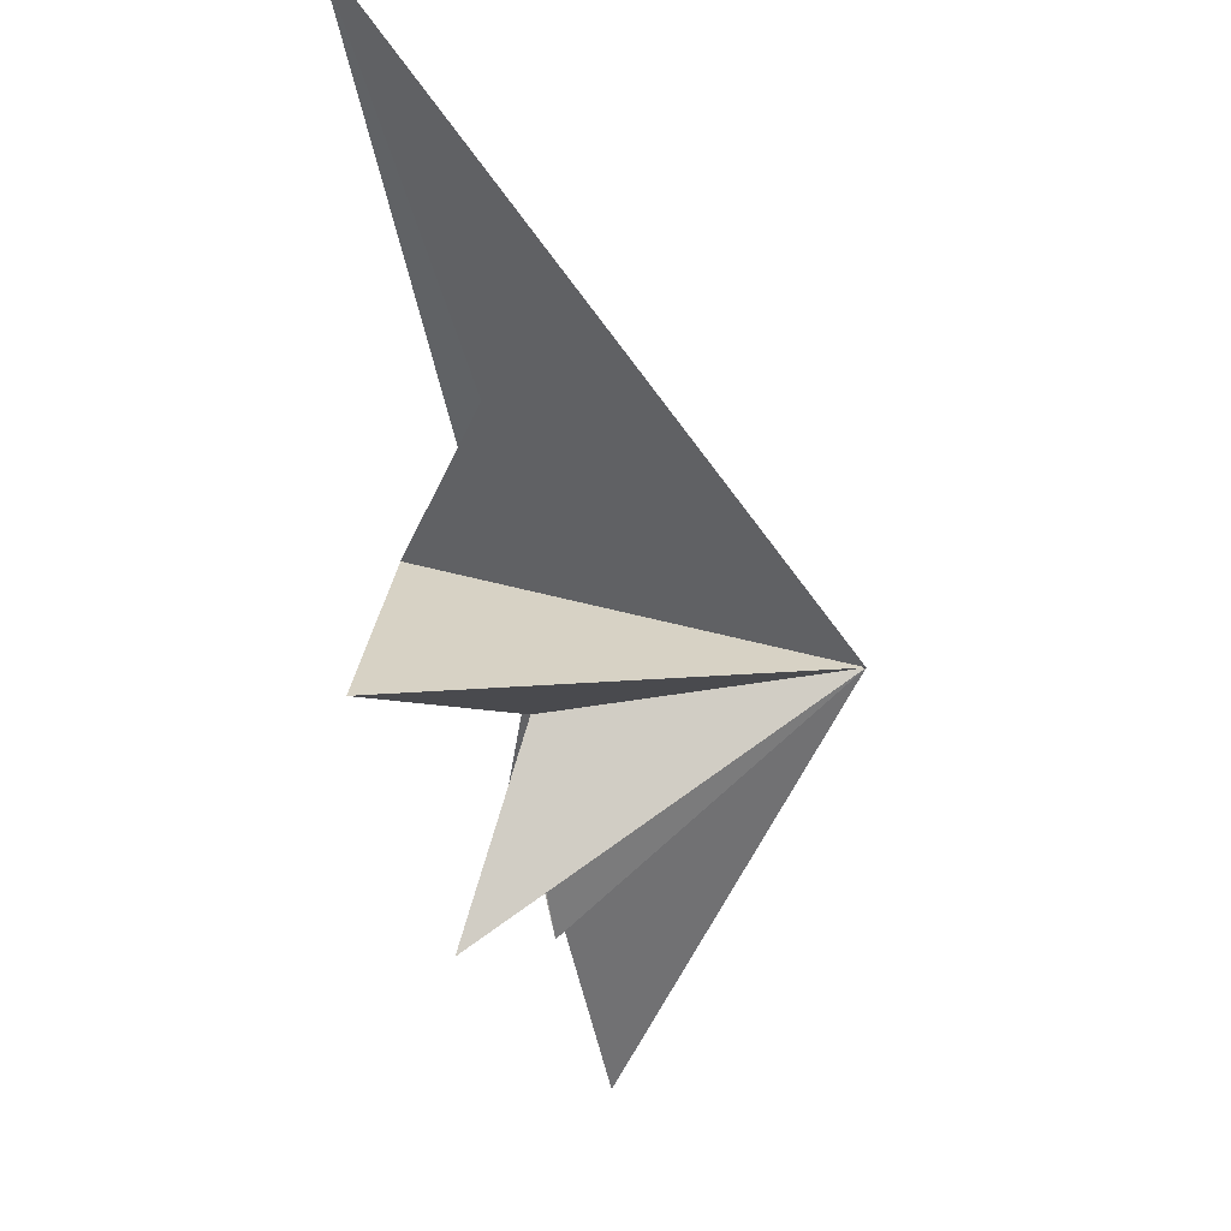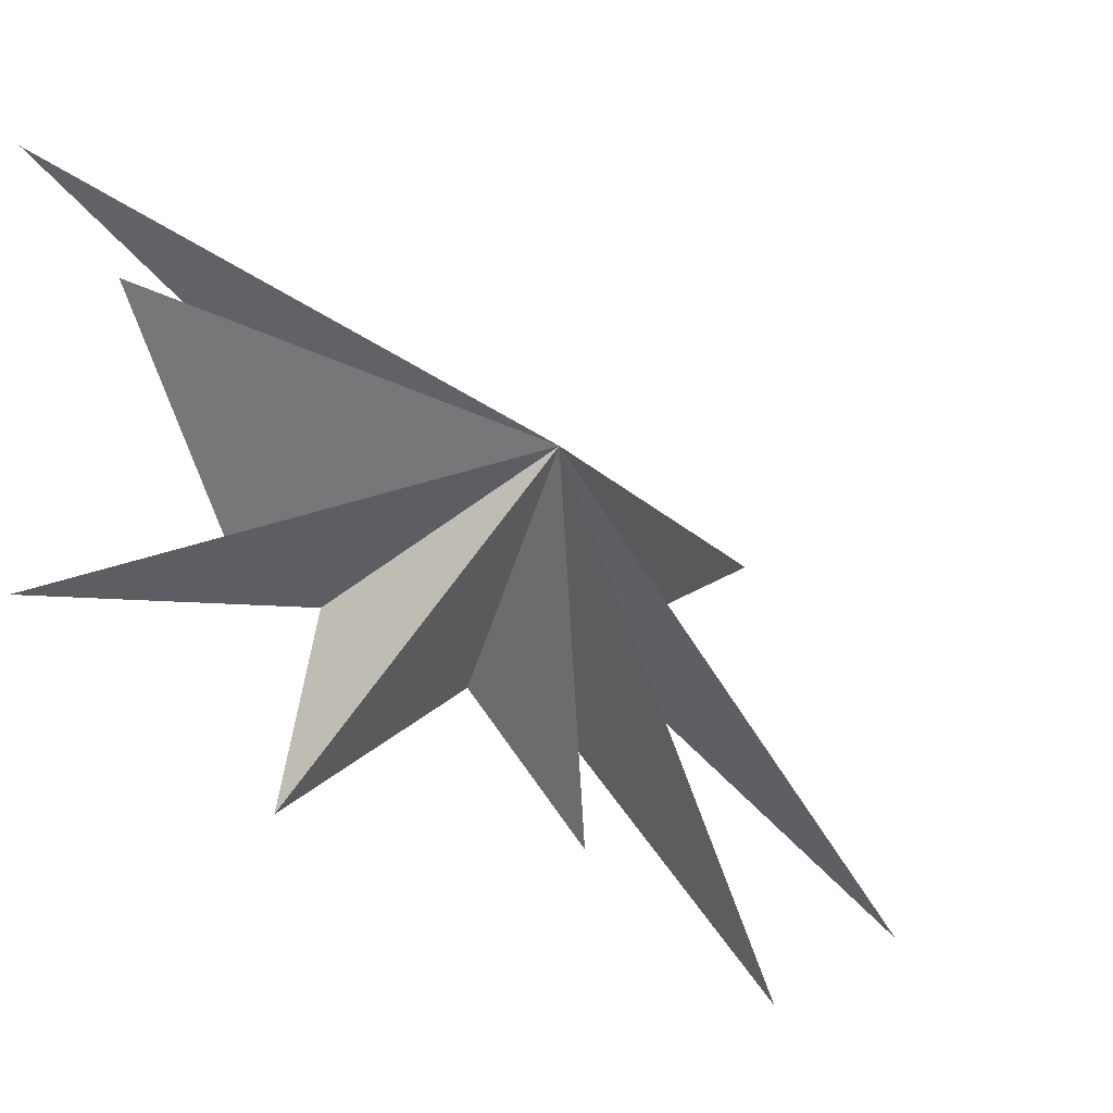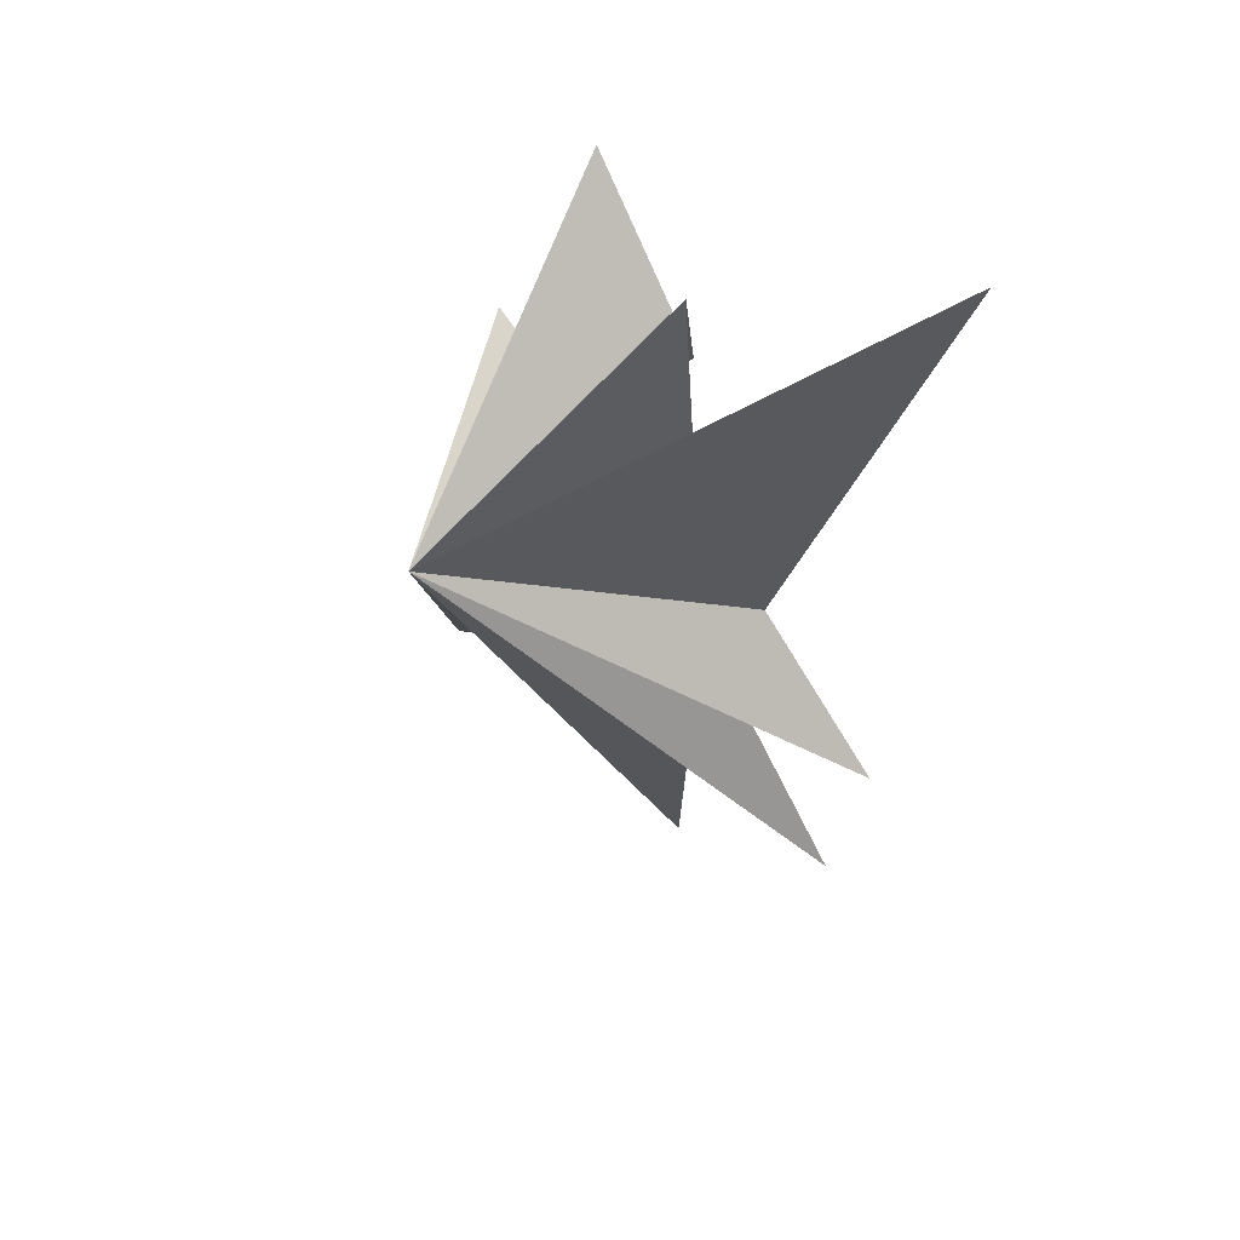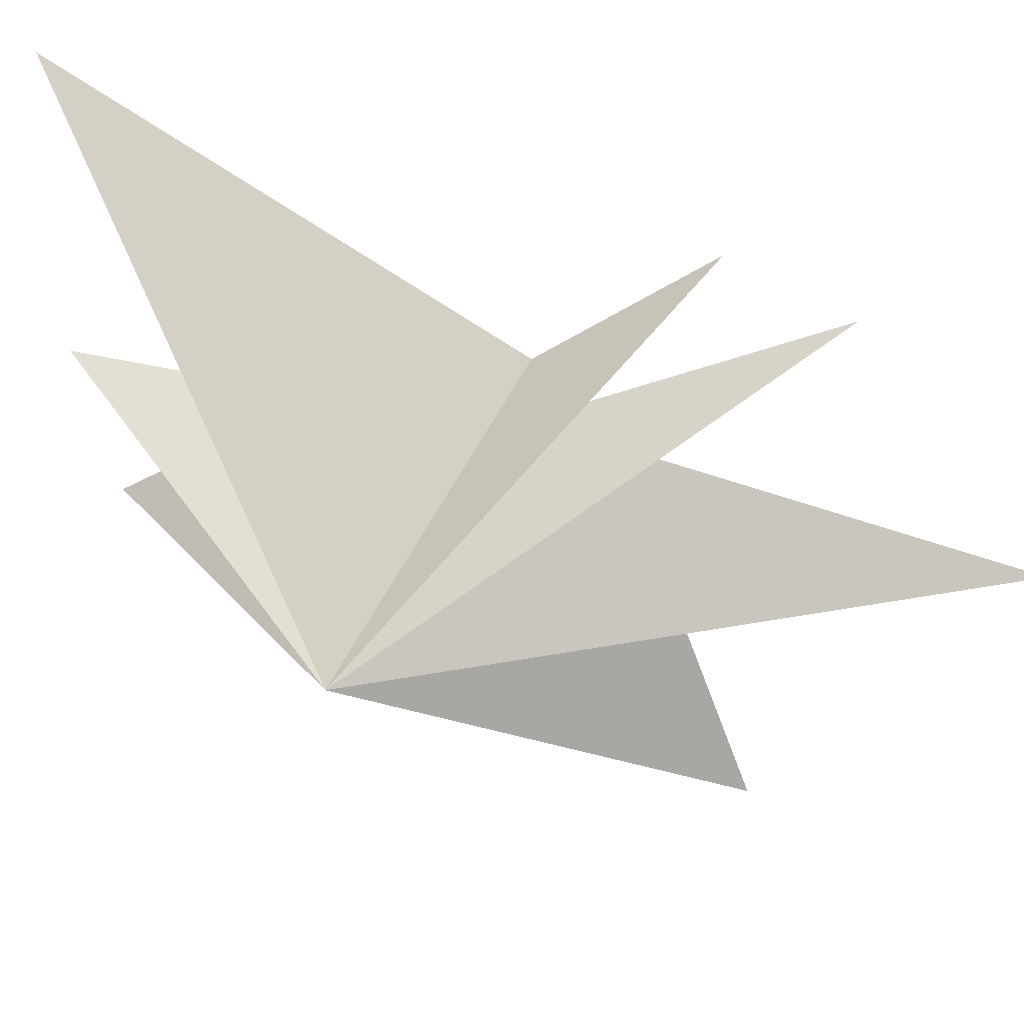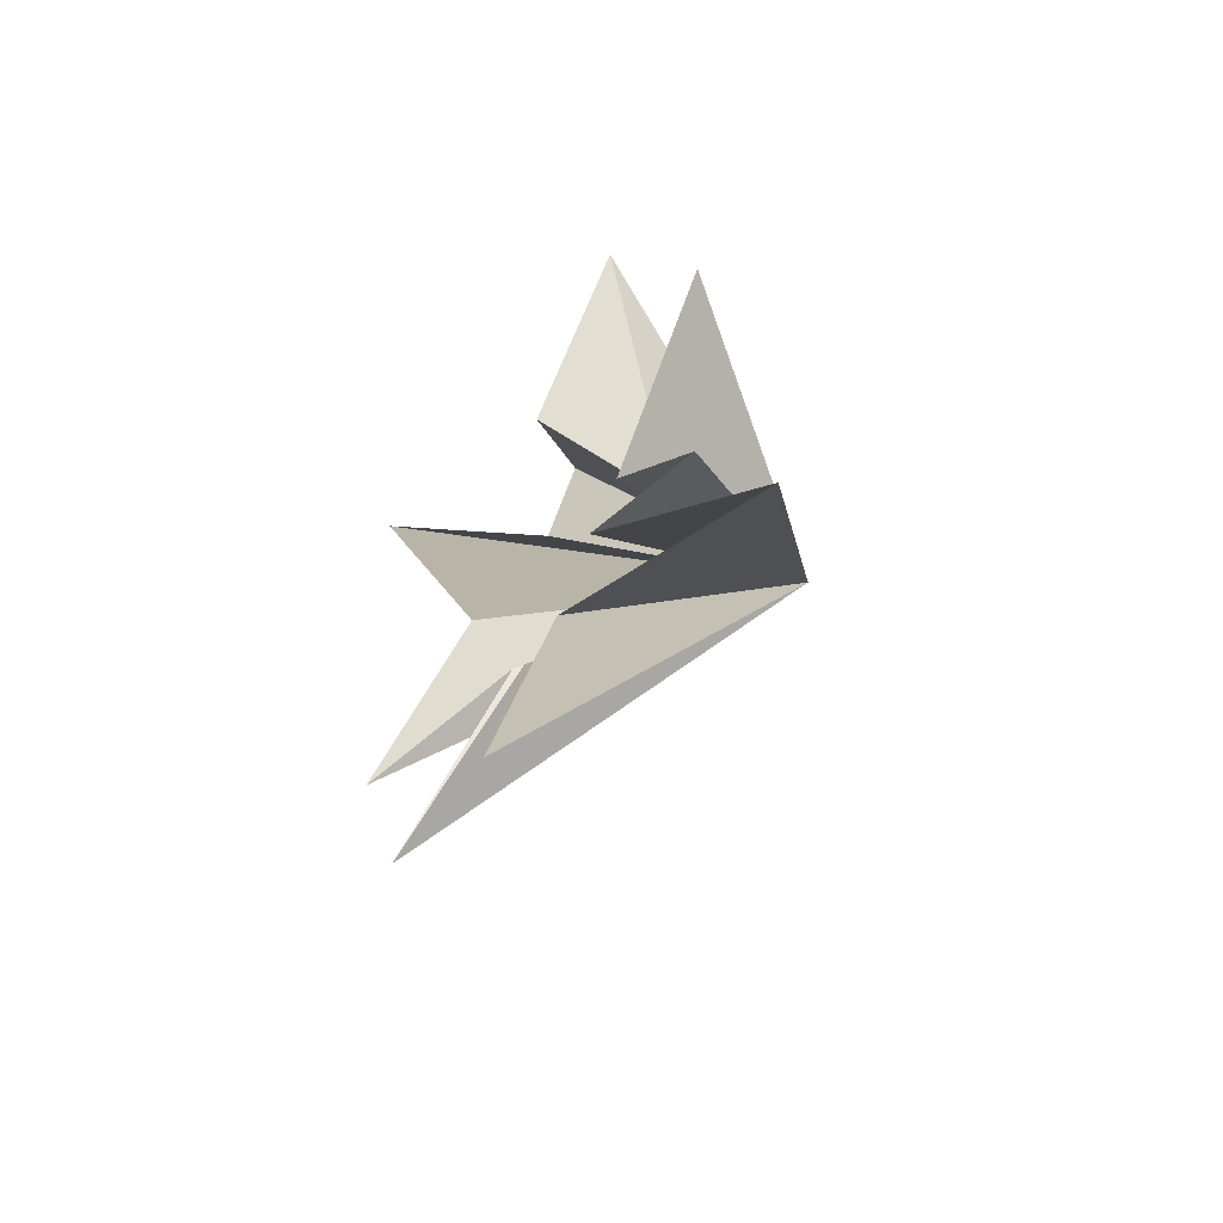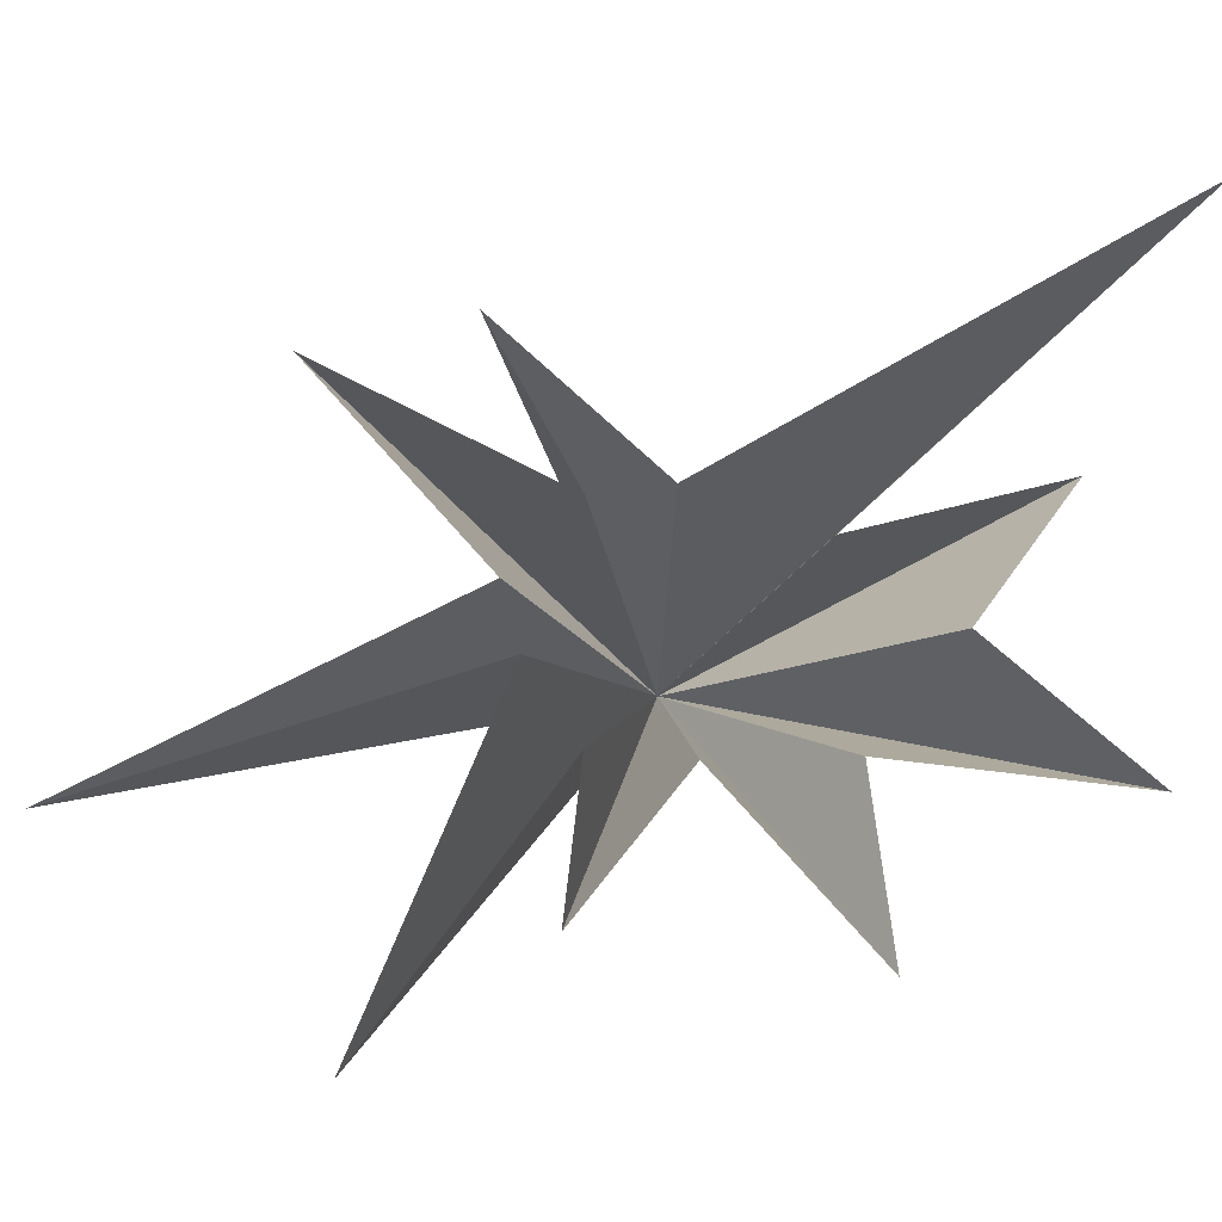
<metadata>
{"format":"obj","ext":"obj","renderer":"f3d","projection":"perspective","resolution":1024,"background":"white","views":[{"elev":-12.4,"azim":10.4,"up":"+Y"},{"elev":-37.3,"azim":60.2,"up":"+Y"},{"elev":36.4,"azim":139.9,"up":"+Z"},{"elev":39.5,"azim":106.2,"up":"+Y"},{"elev":-52.7,"azim":-32.0,"up":"+Z"},{"elev":-0.3,"azim":-109.6,"up":"+Y"}]}
</metadata>
<code>
v 0.1739 0.1489 -5.153
v -2.181 -2.948 -12.4
v 0.2286 -0.9642 -4.808
v 0.9509 -7.154 -7.431
v 0.07774 -2.364 -3.891
v 0.7056 -5.101 -4.023
v 0.5765 -2.568 -1.868
v 0.3981 -5.937 1.345
v 1.408 -2.589 1.229
v 0.0456 -3.162 5.881
v -0.2101 -0.5837 2.285
v 2.244 1.901 5.487
v 0.9856 0.8589 0.5551
v -0.3095 6.509 6.738
v -0.3328 1.546 -2.572
v 0.5953 1.394 -3.69
v -0.7548 3.28 -8.462
v -1.191 3.917 -5.884
v 5.898 -1.73 -0.5683
f 19 10 9
f 11 10 19
f 19 12 11
f 19 9 8
f 19 8 7
f 6 19 7
f 5 19 6
f 19 14 13
f 14 19 15
f 19 13 12
f 19 5 4
f 19 4 3
f 19 3 2
f 19 2 1
f 19 1 17
f 19 17 16
f 19 16 18
f 19 18 15

</code>
